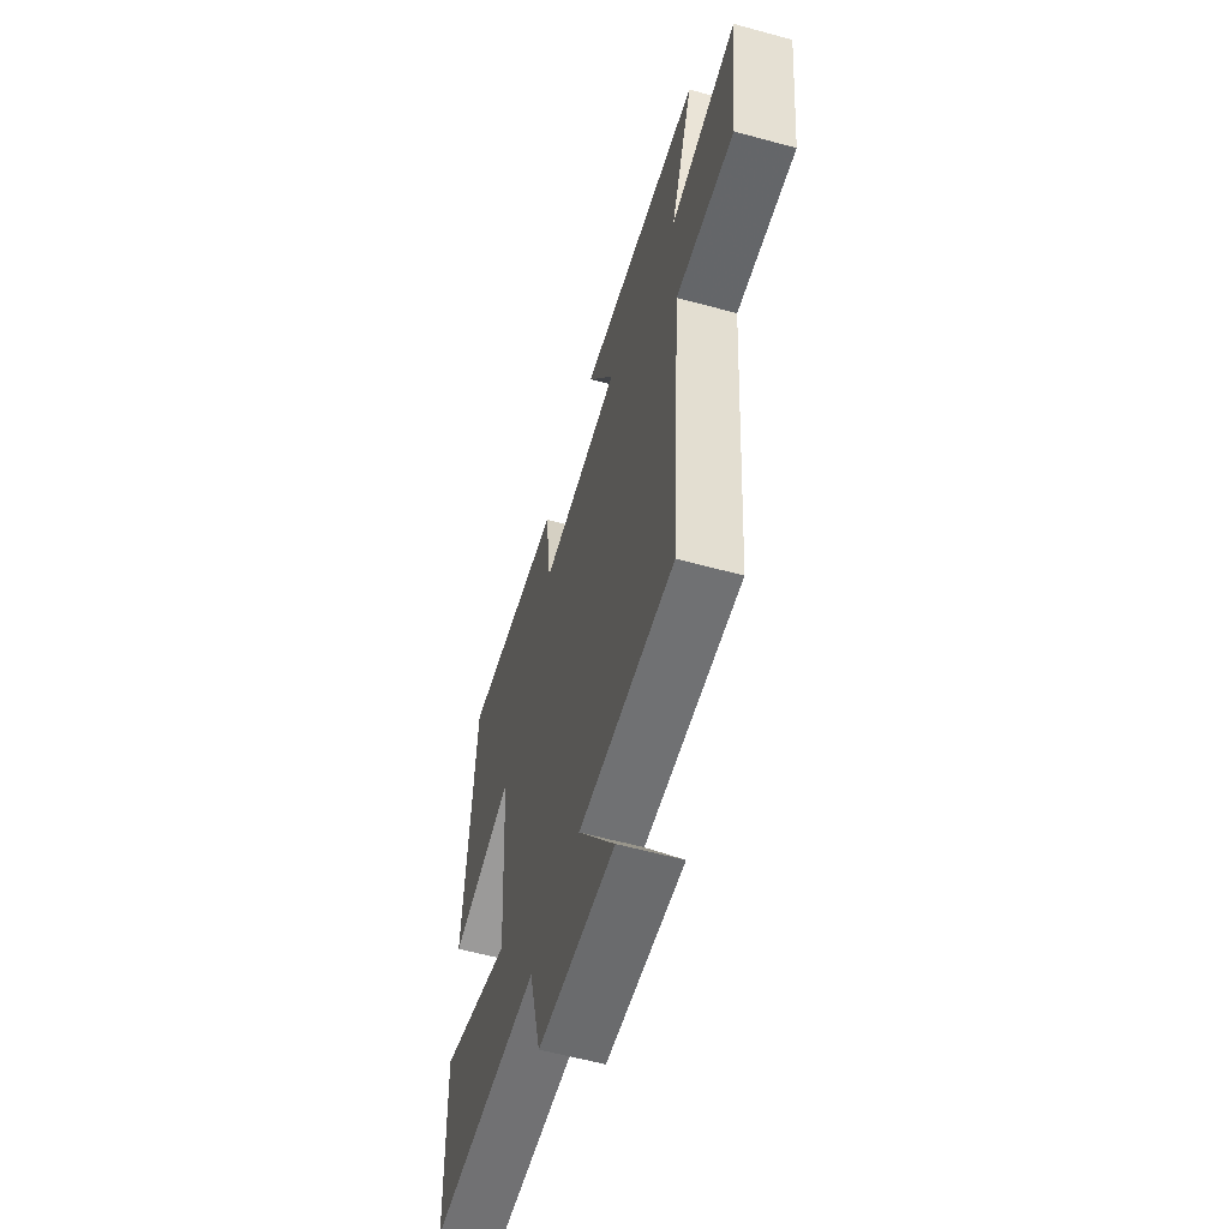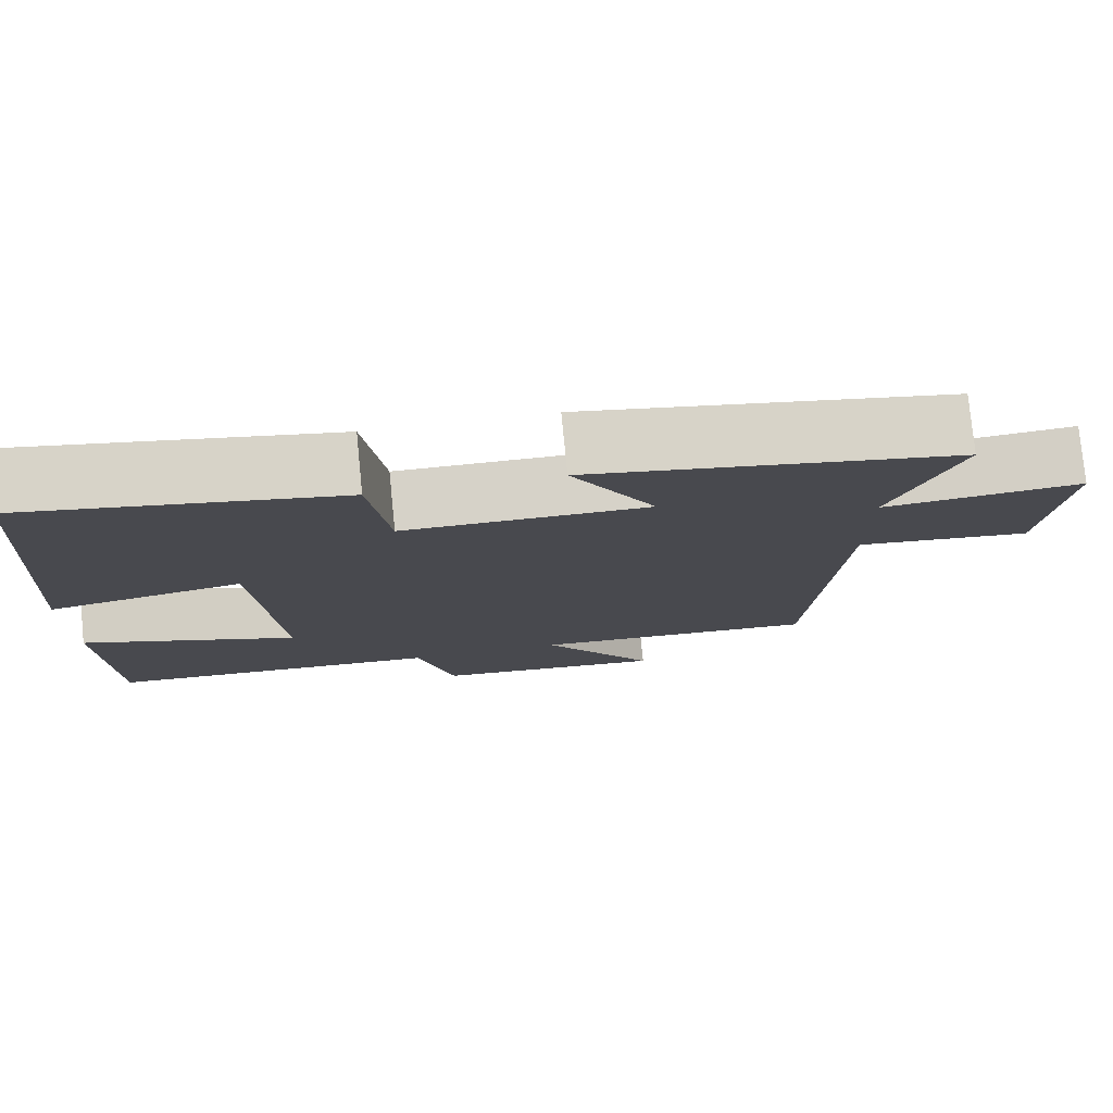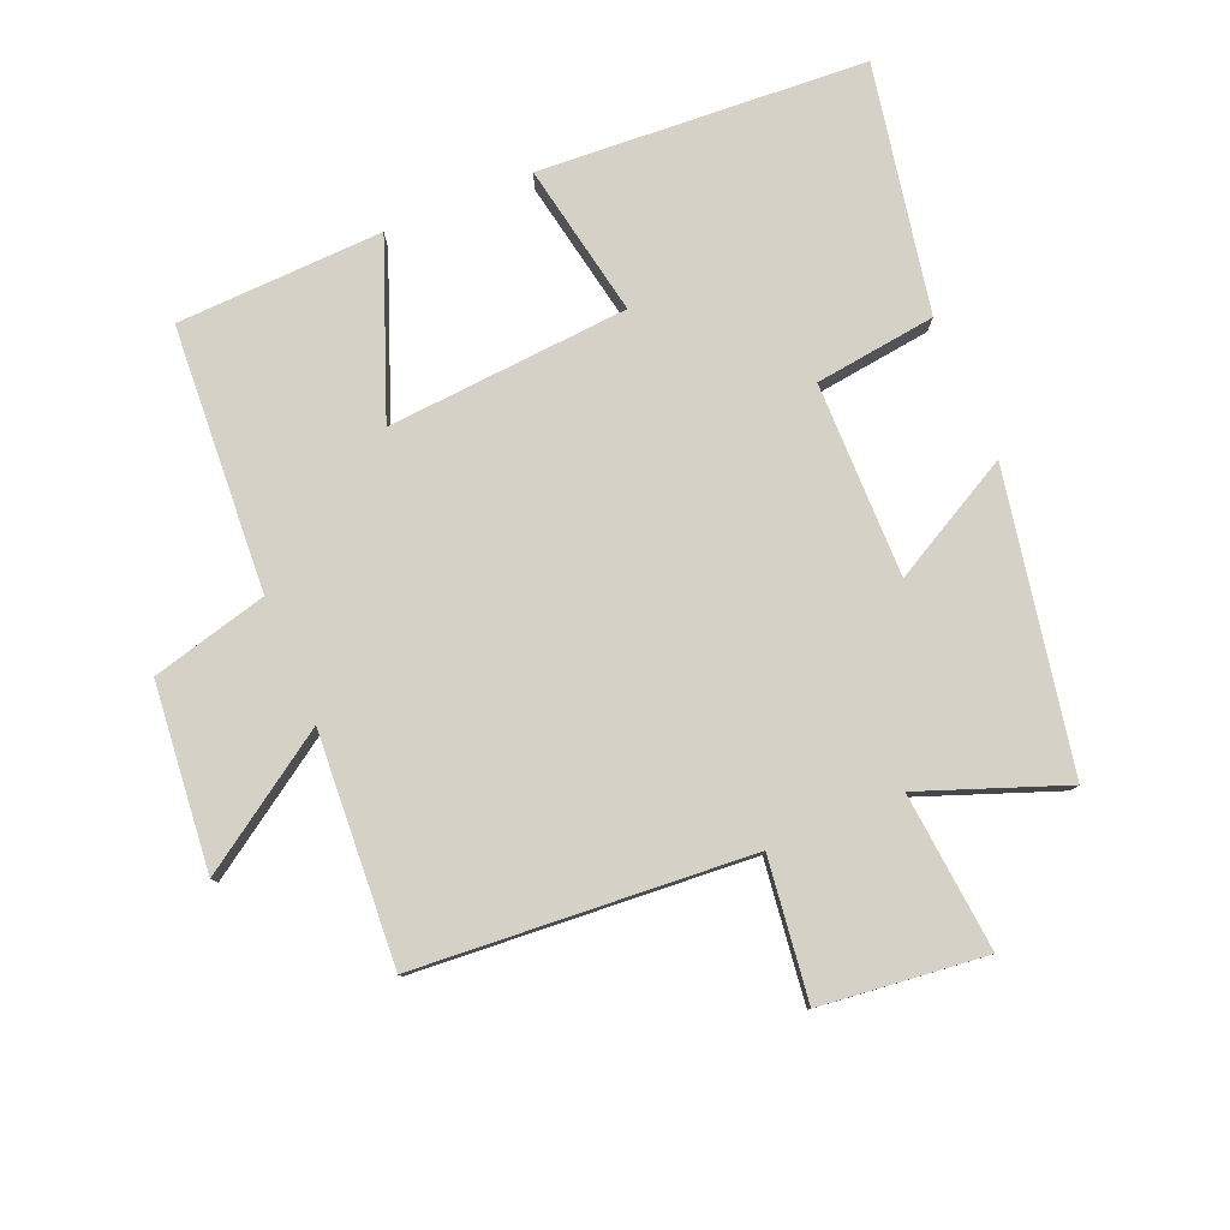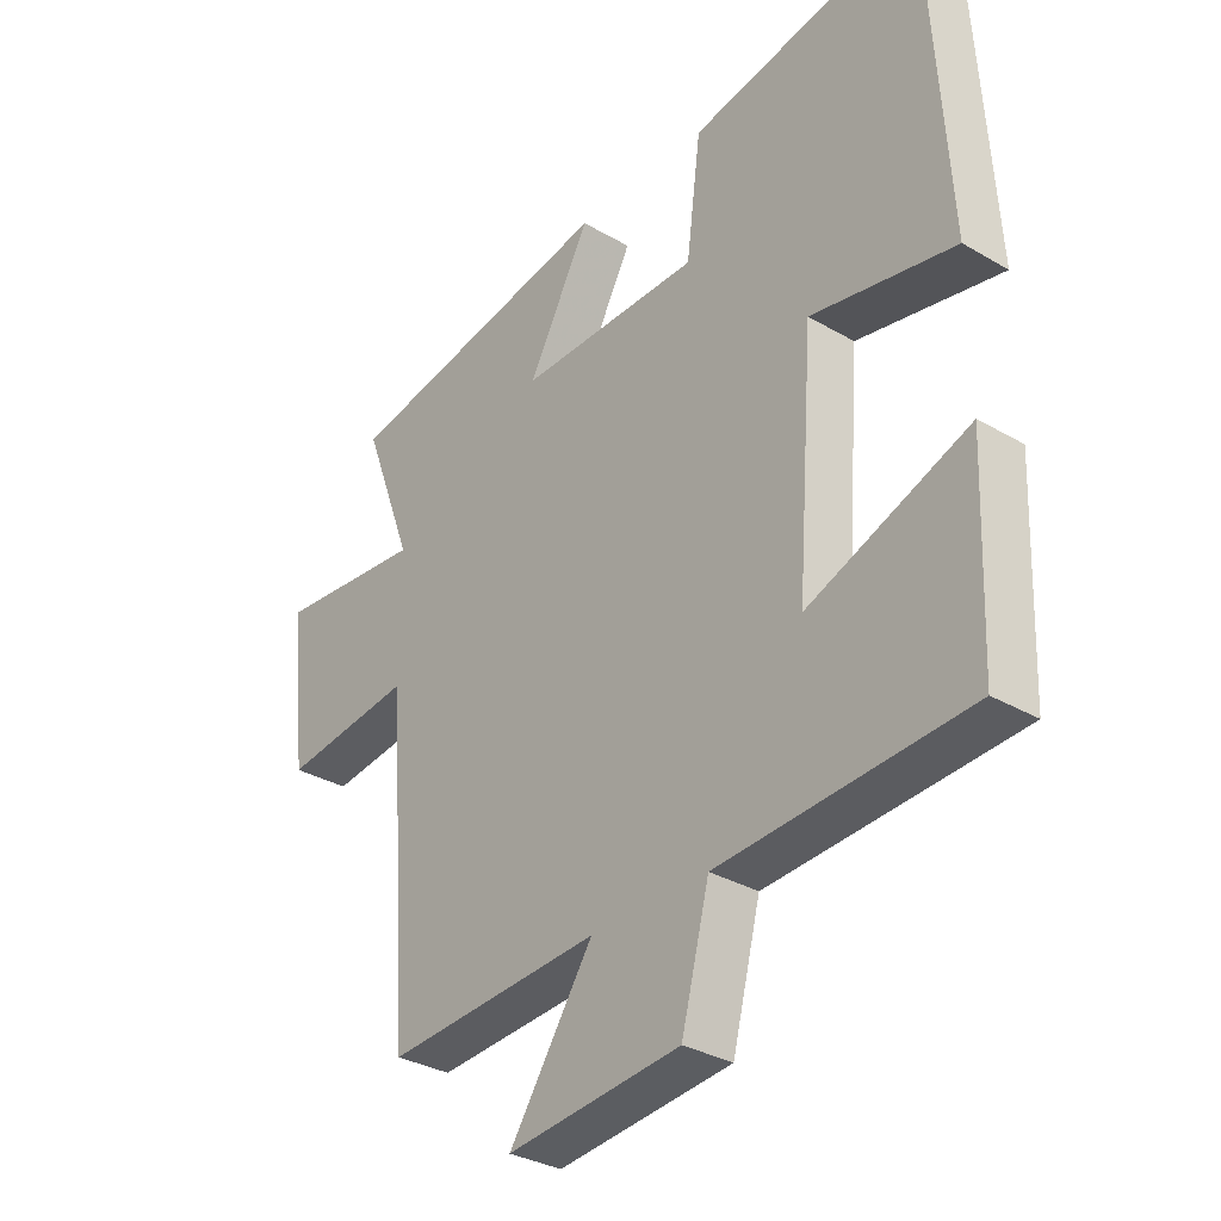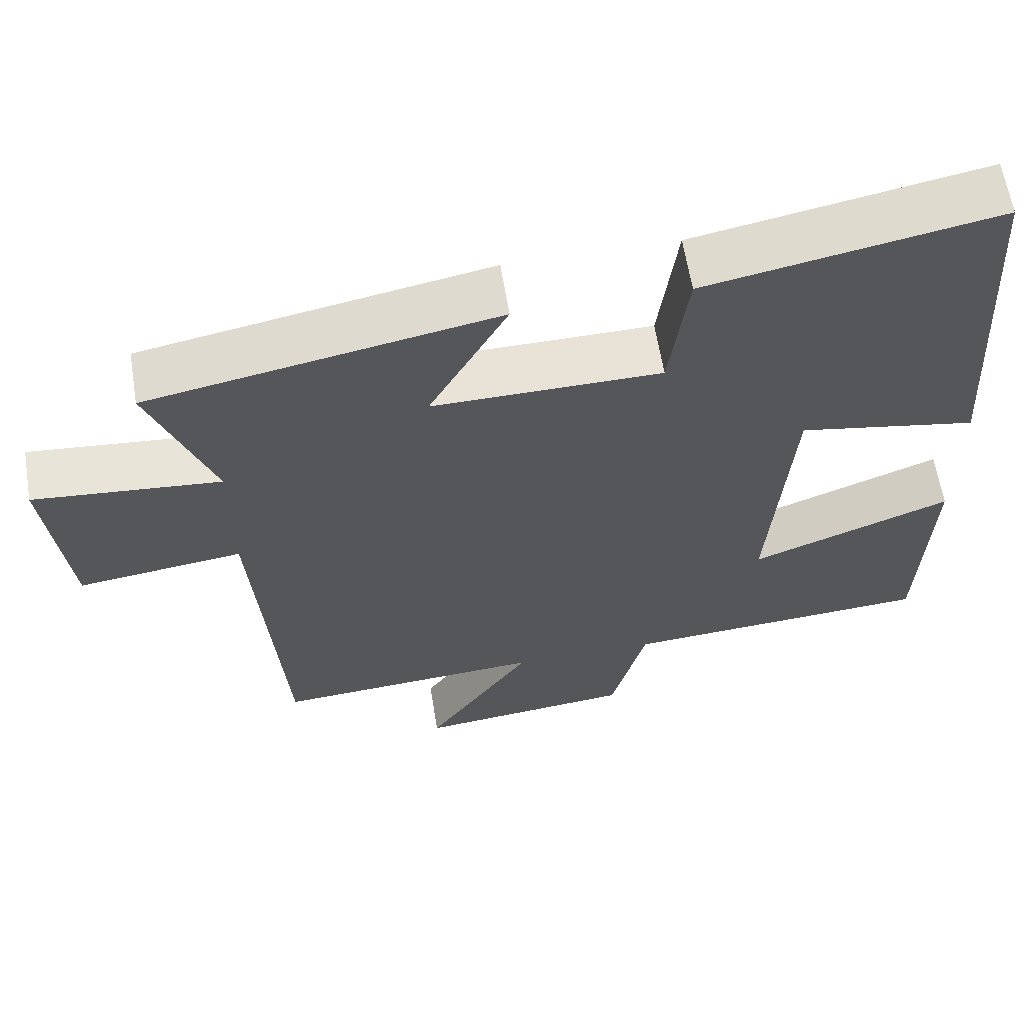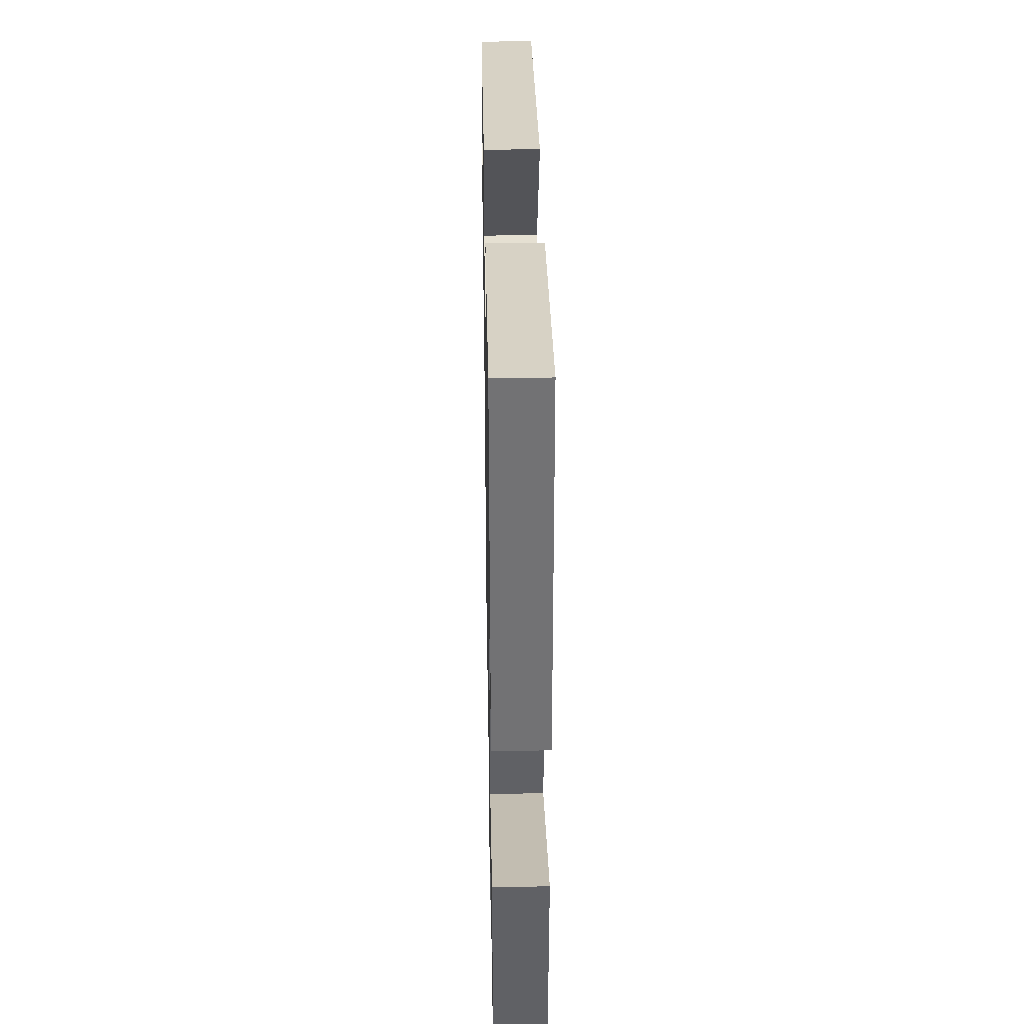
<metadata>
{"format":"obj","ext":"obj","renderer":"f3d","projection":"perspective","resolution":1024,"background":"white","views":[{"elev":-58.8,"azim":-105.7,"up":"+Z"},{"elev":77.8,"azim":174.4,"up":"+Z"},{"elev":79.6,"azim":-112.7,"up":"+Y"},{"elev":-32.3,"azim":50.7,"up":"+Z"},{"elev":62.2,"azim":-9.2,"up":"+Z"},{"elev":38.0,"azim":89.0,"up":"+Z"}]}
</metadata>
<code>
v -0.582 0.07 0.416
v -0.13 0.07 0.5
v -0.232 0.07 0.312
v 0.066 0.07 0.314
v 0.09 0.07 0.5
v 0.469 0.07 0.571
v 0.5 0.07 0.068
v 0.265 0.07 0.113
v 0.237 0.07 -0.259
v 0.5 0.07 -0.158
v 0.488 0.07 -0.475
v 0.081 0.07 -0.5
v 0.035 0.07 -0.678
v -0.249 0.07 -0.706
v -0.111 0.07 -0.5
v -0.463 0.07 -0.522
v -0.5 0.07 -0.008
v -0.715 0.07 -0.035
v -0.743 0.07 0.219
v -0.5 0.07 0.196
v -0.582 0 0.416
v -0.13 0 0.5
v -0.232 0 0.312
v 0.066 0 0.314
v 0.09 0 0.5
v 0.469 0 0.571
v 0.5 0 0.068
v 0.265 0 0.113
v 0.237 0 -0.259
v 0.5 0 -0.158
v 0.488 0 -0.475
v 0.081 0 -0.5
v 0.035 0 -0.678
v -0.249 0 -0.706
v -0.111 0 -0.5
v -0.463 0 -0.522
v -0.5 0 -0.008
v -0.715 0 -0.035
v -0.743 0 0.219
v -0.5 0 0.196
f 17 18 19 20
f 15 16 17 20
f 15 20 1
f 12 13 14 15
f 9 10 11 12
f 8 9 12 15
f 5 6 7 8
f 4 5 8
f 3 4 8 15
f 1 2 3
f 1 3 15
f 40 39 38 37
f 40 37 36 35
f 21 40 35
f 35 34 33 32
f 32 31 30 29
f 35 32 29 28
f 28 27 26 25
f 28 25 24
f 35 28 24 23
f 23 22 21
f 35 23 21
f 1 21 22 2
f 2 22 23 3
f 3 23 24 4
f 4 24 25 5
f 5 25 26 6
f 6 26 27 7
f 7 27 28 8
f 8 28 29 9
f 9 29 30 10
f 10 30 31 11
f 11 31 32 12
f 12 32 33 13
f 13 33 34 14
f 14 34 35 15
f 15 35 36 16
f 16 36 37 17
f 17 37 38 18
f 18 38 39 19
f 19 39 40 20
f 20 40 21 1

</code>
